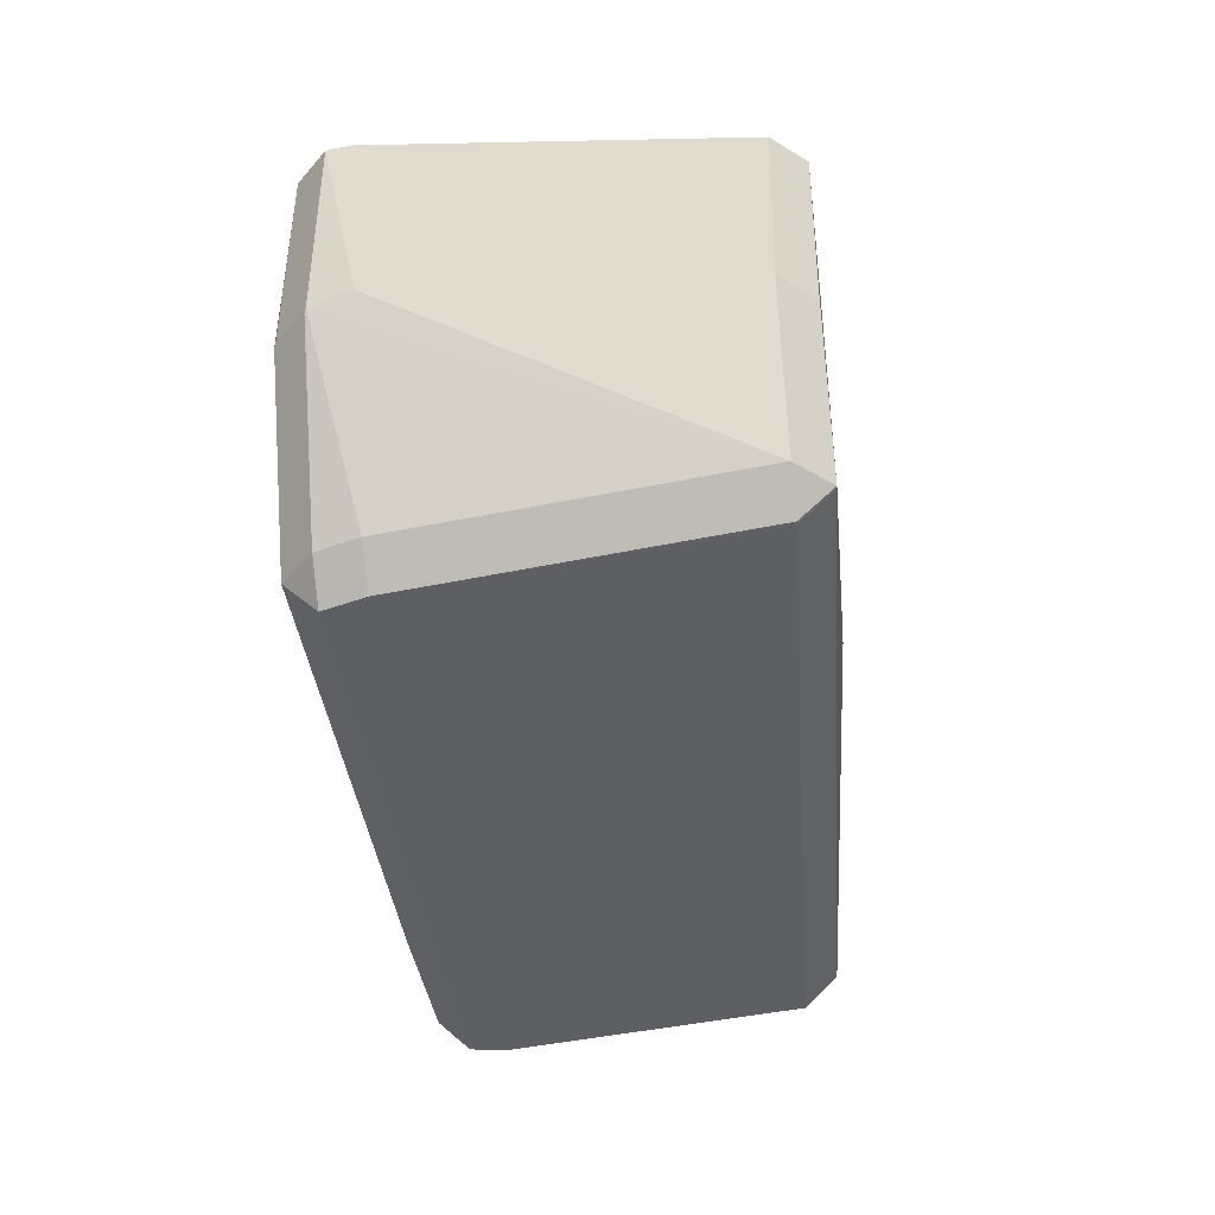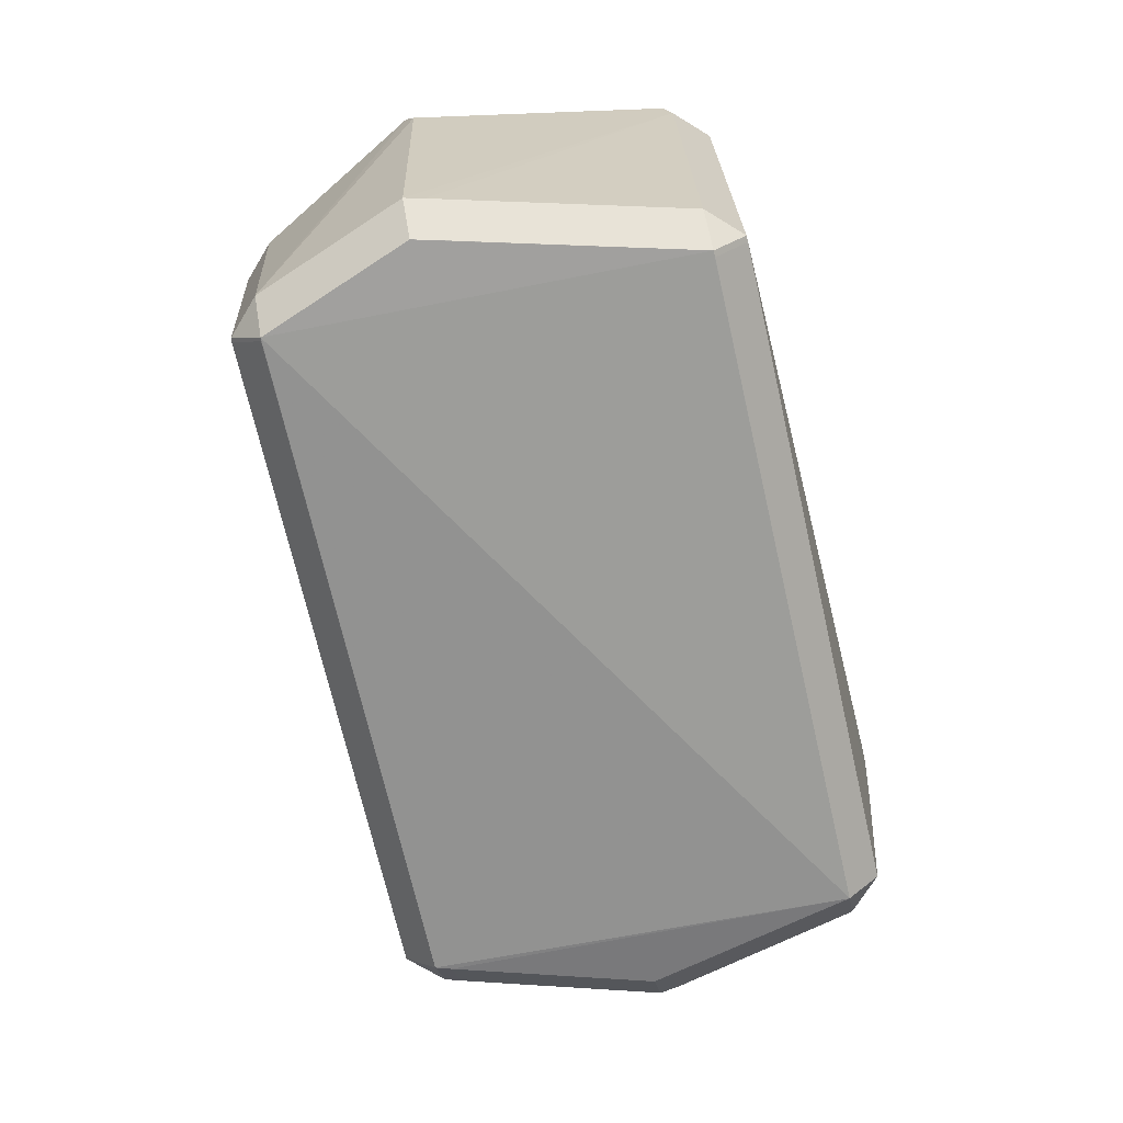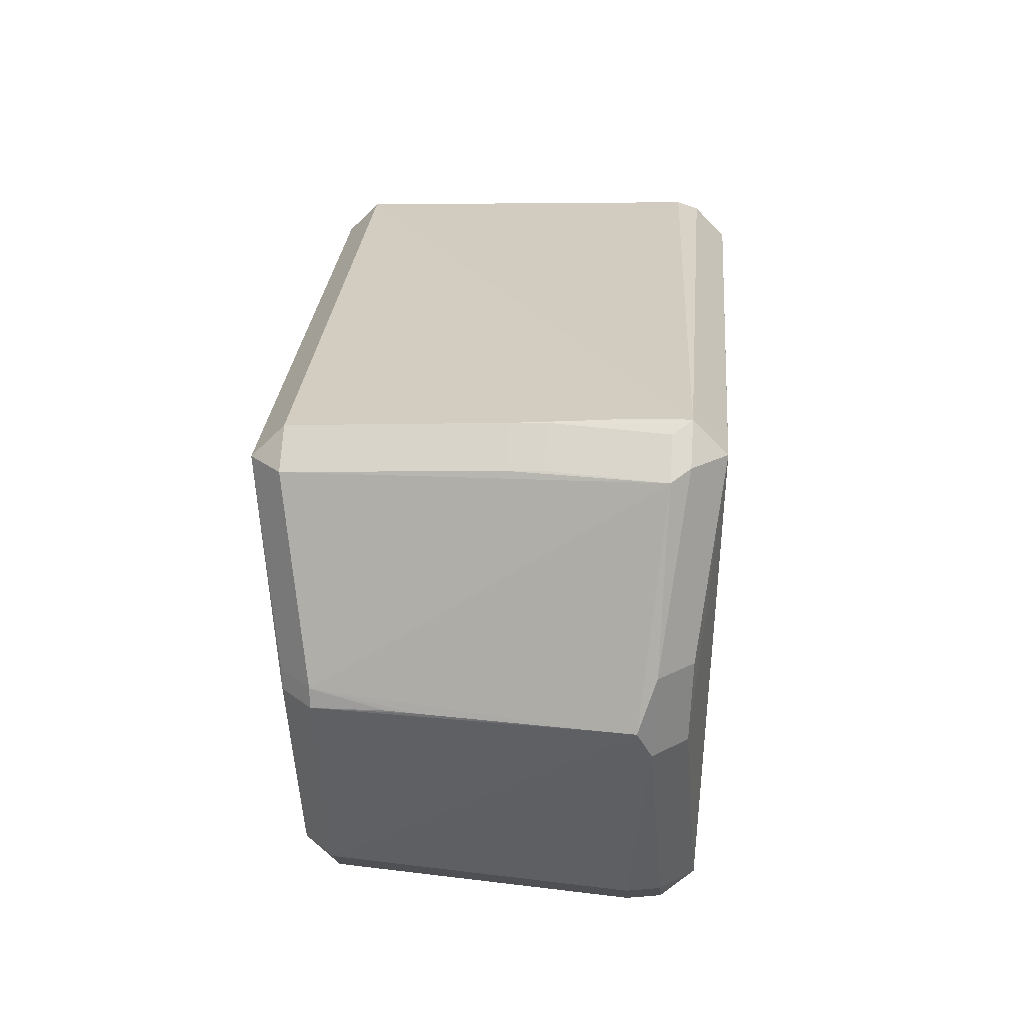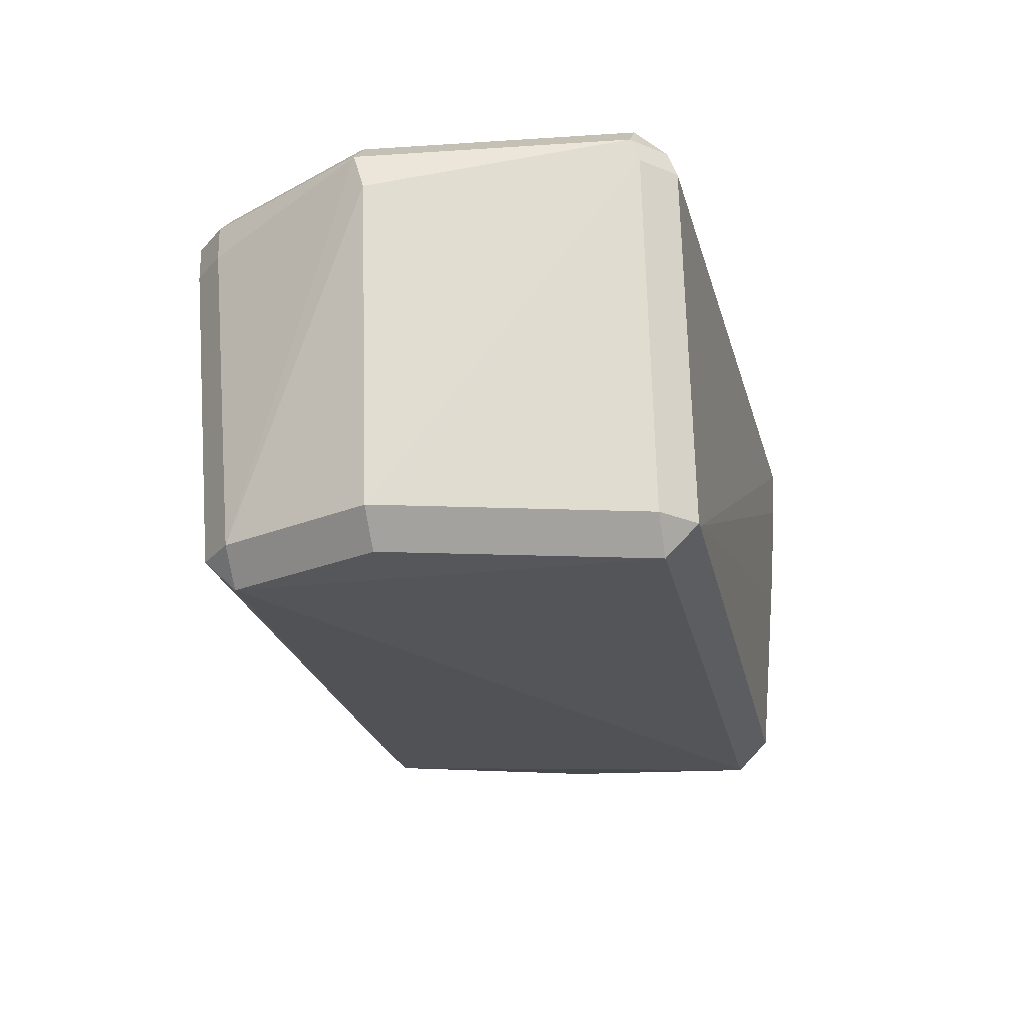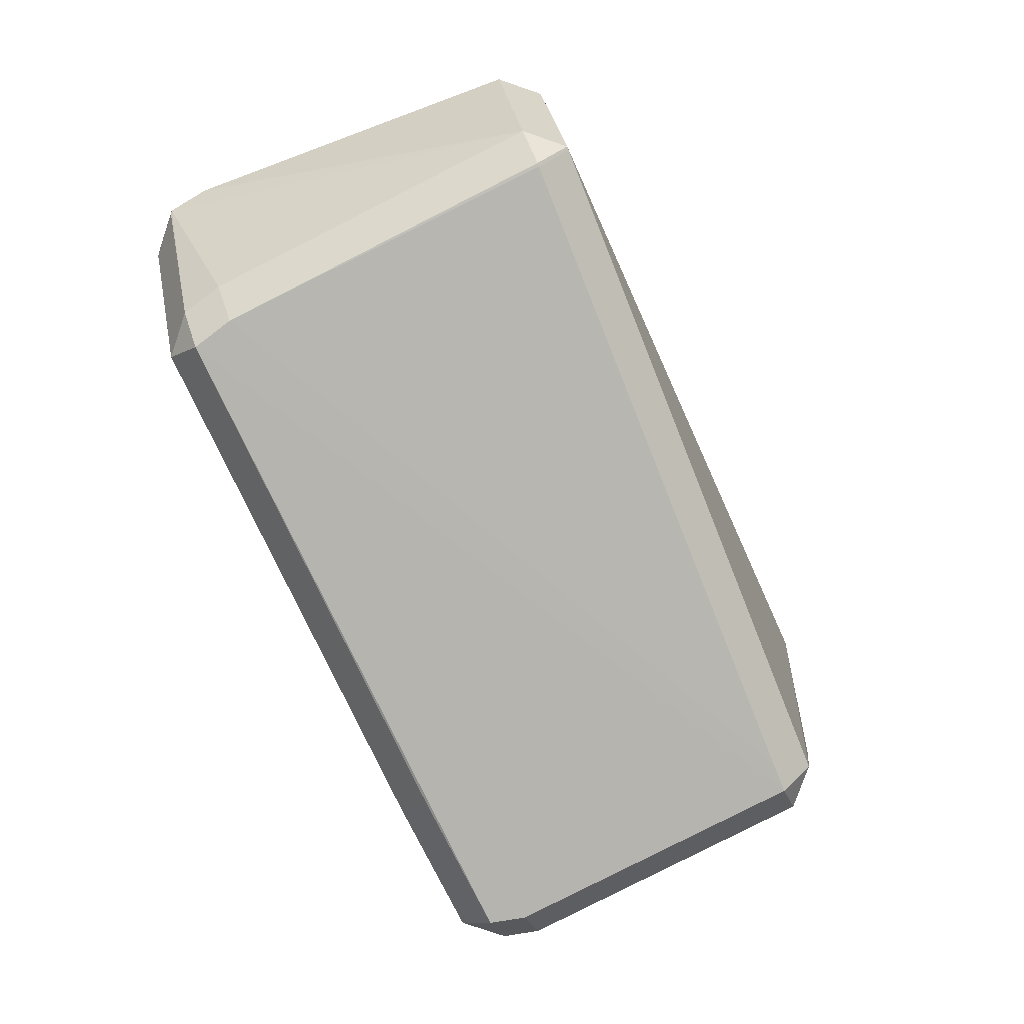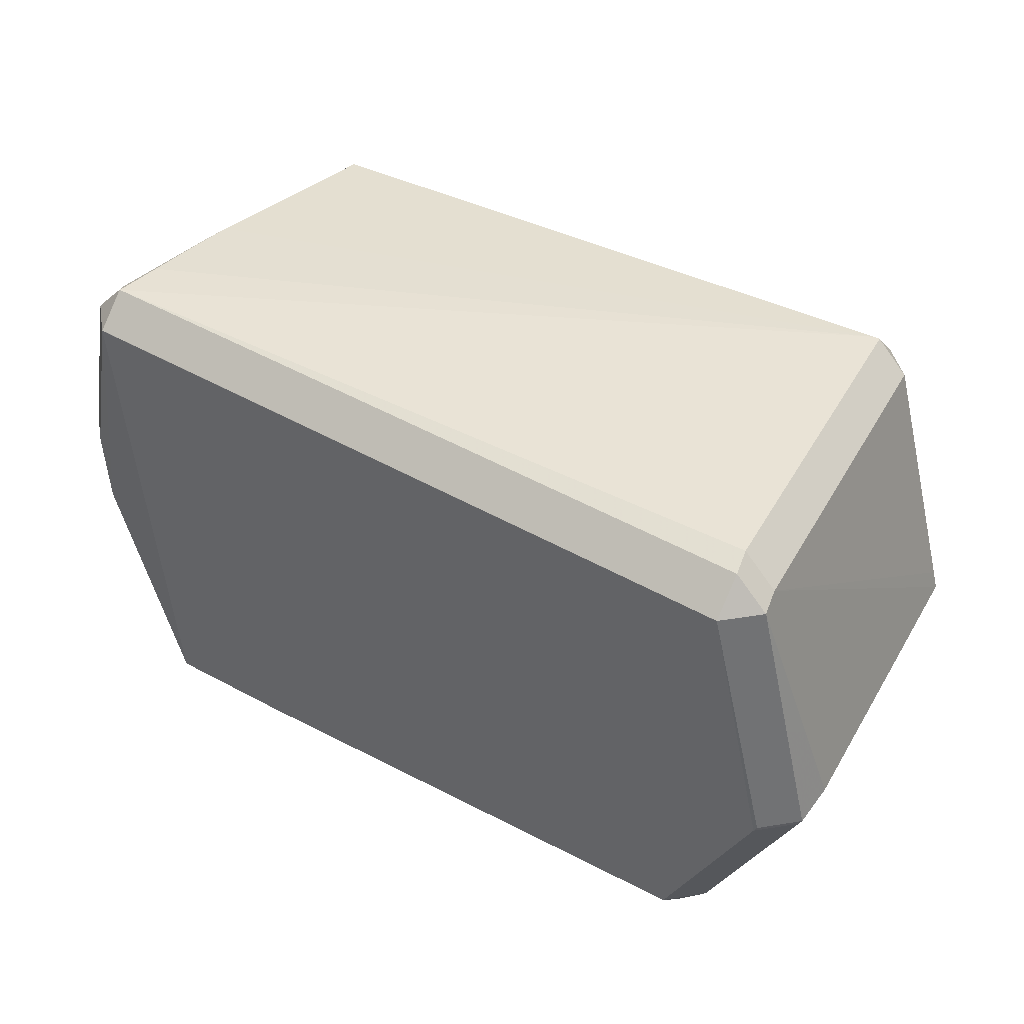
<metadata>
{"format":"obj","ext":"obj","renderer":"f3d","projection":"perspective","resolution":1024,"background":"white","views":[{"elev":-40.4,"azim":98.2,"up":"+Y"},{"elev":-71.6,"azim":103.7,"up":"+Z"},{"elev":25.6,"azim":-84.7,"up":"+Y"},{"elev":-26.2,"azim":102.6,"up":"+Z"},{"elev":-77.5,"azim":116.0,"up":"+Y"},{"elev":40.7,"azim":33.8,"up":"+Y"}]}
</metadata>
<code>
v -0.1026 0.001003 -0.01972
v -0.08155 -0.05189 -0.02137
v -0.07442 -0.05901 -0.02137
v 0.0861 0.04747 -0.01689
v 0.07897 0.0546 -0.01689
v 0.08708 0.04557 -0.0119
v 0.07995 0.0527 -0.0119
v 0.07995 0.04557 -0.004774
v -0.0797 0.0588 -0.02279
v 0.09645 -0.009586 -0.05872
v 0.09913 -0.01244 -0.01582
v 0.092 -0.01244 -0.00869
v 0.09567 -0.009473 -0.06665
v 0.08093 -0.04268 -0.09649
v 0.0738 -0.04981 -0.09649
v 0.0738 -0.04268 -0.1036
v 0.09155 -0.005039 -0.09638
v 0.08442 -0.005039 -0.1035
v 0.09268 -0.009227 -0.09639
v 0.08555 -0.009227 -0.1035
v 0.08708 0.04557 -0.0119
v 0.07995 0.04557 -0.004773
v -0.09861 0.0009132 -0.0637
v -0.09795 0.0009154 -0.07052
v -0.09005 0.04997 -0.01506
v -0.08292 0.0571 -0.01506
v 0.06813 0.0547 -0.09628
v 0.06813 0.04757 -0.1034
v -0.0797 0.05796 -0.03315
v -0.09924 -0.005946 -0.01669
v -0.09211 -0.005946 -0.009562
v 0.09989 -0.009909 -0.02431
v -0.04162 -0.05892 -0.01365
v -0.04162 -0.0518 -0.00652
v -0.07913 -0.05242 -0.01402
v -0.072 -0.05955 -0.01402
v -0.072 -0.05242 -0.006889
v -0.08028 0.05929 -0.01121
v -0.08028 0.05217 -0.004081
v -0.1017 0.0009761 -0.02969
v 0.07844 -0.05049 -0.01506
v 0.07132 -0.05762 -0.01506
v 0.07132 -0.05049 -0.00793
v -0.087 0.05022 -0.03957
v -0.07987 0.05735 -0.03957
v -0.0829 0.04587 -0.09288
v -0.07577 0.053 -0.09288
v -0.07577 0.04587 -0.1
v -0.09641 -0.0002487 -0.08612
v -0.08929 -0.0002487 -0.09325
v -0.08656 0.04971 -0.04722
v -0.07943 0.05684 -0.04722
v -0.08282 -0.04345 -0.08584
v -0.07569 -0.04345 -0.09297
v 0.09851 -0.01343 -0.0155
v 0.09138 -0.01343 -0.008373
v -0.09969 0.01205 -0.01607
v -0.09257 0.01205 -0.008942
v 0.07131 -0.05762 -0.01506
v 0.07131 -0.05049 -0.007928
v -0.09578 0.0039 -0.08628
v -0.08865 0.0039 -0.09341
v -0.09937 0.0009479 -0.05528
v -0.08749 0.05211 -0.01118
v -0.08036 0.05923 -0.01118
v -0.08036 0.05211 -0.004052
v 0.08019 -0.04964 -0.02397
v 0.07306 -0.05677 -0.02397
v -0.06805 -0.05383 -0.08619
v 0.07662 0.04753 -0.09633
v 0.06949 0.05465 -0.09633
v 0.06949 0.04753 -0.1035
v -0.0817 -0.04686 -0.08577
v -0.07457 -0.05399 -0.08577
v -0.07457 -0.04686 -0.0929
v 0.07299 -0.04992 -0.0964
v 0.07299 -0.04279 -0.1035
v -0.072 -0.05955 -0.01402
v -0.072 -0.05242 -0.006889
f 48 46 47
f 57 25 1
f 31 66 58
f 38 5 27
f 27 5 71
f 56 22 60
f 56 12 22
f 7 5 38
f 25 57 64
f 30 57 1
f 75 48 16
f 38 27 9
f 51 46 25
f 14 10 32
f 16 48 72
f 4 6 19
f 19 17 4
f 32 6 21
f 6 7 8
f 8 66 22
f 8 39 66
f 65 64 66
f 38 9 65
f 65 9 26
f 43 56 60
f 11 41 67
f 32 21 11
f 11 14 32
f 67 14 11
f 48 50 62
f 48 75 54
f 54 50 48
f 73 75 74
f 74 76 69
f 77 75 16
f 52 27 47
f 52 9 27
f 16 14 15
f 13 14 19
f 10 14 13
f 19 6 13
f 13 6 32
f 32 10 13
f 28 72 48
f 70 72 71
f 70 4 17
f 16 72 20
f 41 11 55
f 25 46 61
f 1 49 53
f 53 73 1
f 2 30 1
f 1 73 2
f 9 52 29
f 45 29 52
f 26 9 45
f 9 29 45
f 18 20 72
f 24 61 49
f 49 23 24
f 23 61 24
f 40 49 1
f 40 23 49
f 1 25 40
f 25 61 40
f 66 31 37
f 68 69 76
f 76 15 68
f 44 51 25
f 63 61 23
f 23 40 63
f 63 40 61
f 30 2 35
f 66 37 79
f 74 69 42
f 69 68 42
f 41 43 42
f 37 35 36
f 36 42 59
f 60 22 34
f 22 66 34
f 66 79 34
f 74 42 3
f 42 36 3
f 59 33 78
f 78 36 59
f 58 66 64
f 64 57 58
f 58 57 30
f 30 31 58
f 5 7 4
f 4 7 6
f 8 21 6
f 22 21 8
f 38 39 8
f 8 7 38
f 65 39 38
f 66 39 65
f 25 64 65
f 65 26 25
f 11 21 22
f 22 12 11
f 77 76 74
f 74 75 77
f 46 51 52
f 52 47 46
f 76 77 15
f 15 77 16
f 47 27 28
f 48 47 28
f 28 27 71
f 71 72 28
f 5 4 70
f 71 5 70
f 19 14 20
f 20 14 16
f 55 43 41
f 56 43 55
f 55 11 12
f 12 56 55
f 48 62 61
f 61 46 48
f 61 50 49
f 61 62 50
f 49 50 53
f 50 54 53
f 53 54 75
f 75 73 53
f 72 70 18
f 18 70 17
f 19 20 18
f 18 17 19
f 68 15 14
f 68 14 67
f 25 26 44
f 26 45 44
f 44 52 51
f 44 45 52
f 31 30 35
f 35 37 31
f 42 68 67
f 67 41 42
f 60 59 42
f 42 43 60
f 34 59 60
f 34 33 59
f 3 36 35
f 3 35 2
f 3 73 74
f 3 2 73
f 33 34 78
f 78 34 79
f 78 79 37
f 37 36 78

</code>
